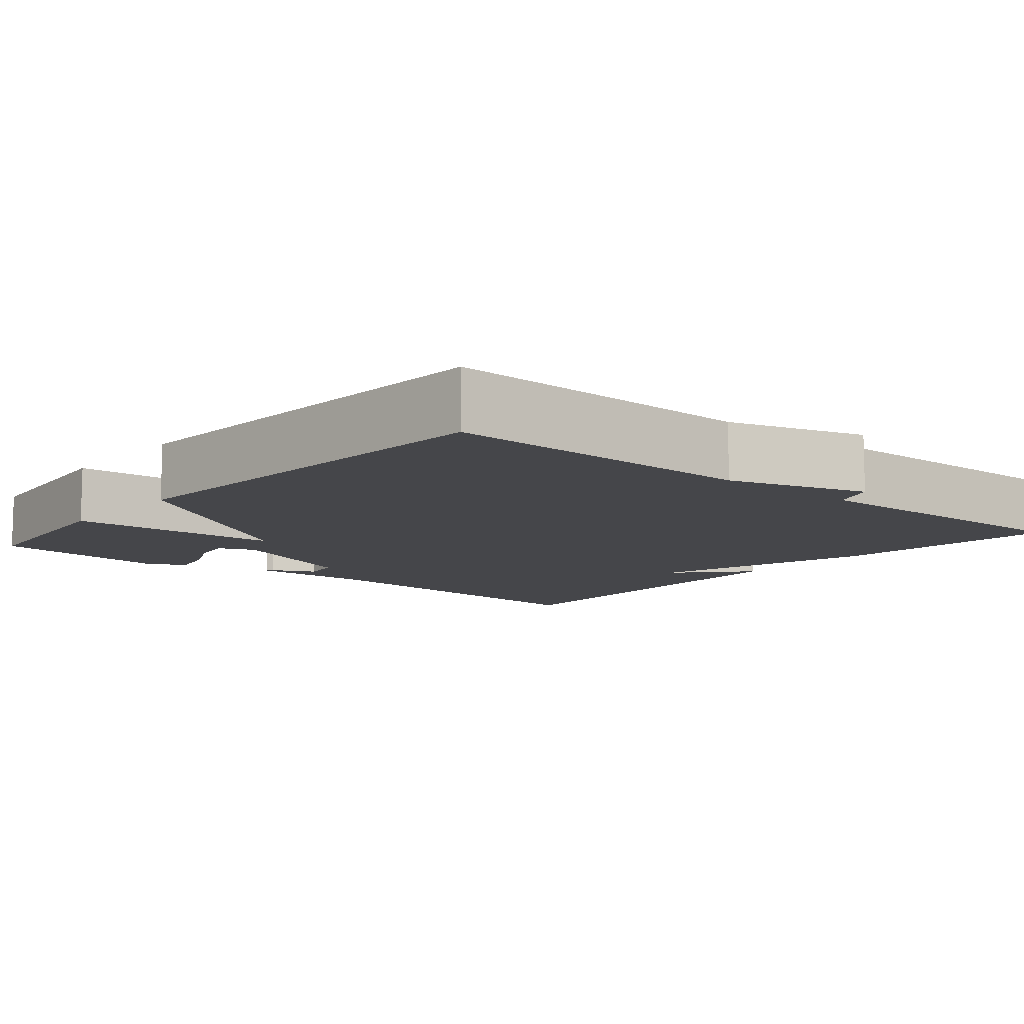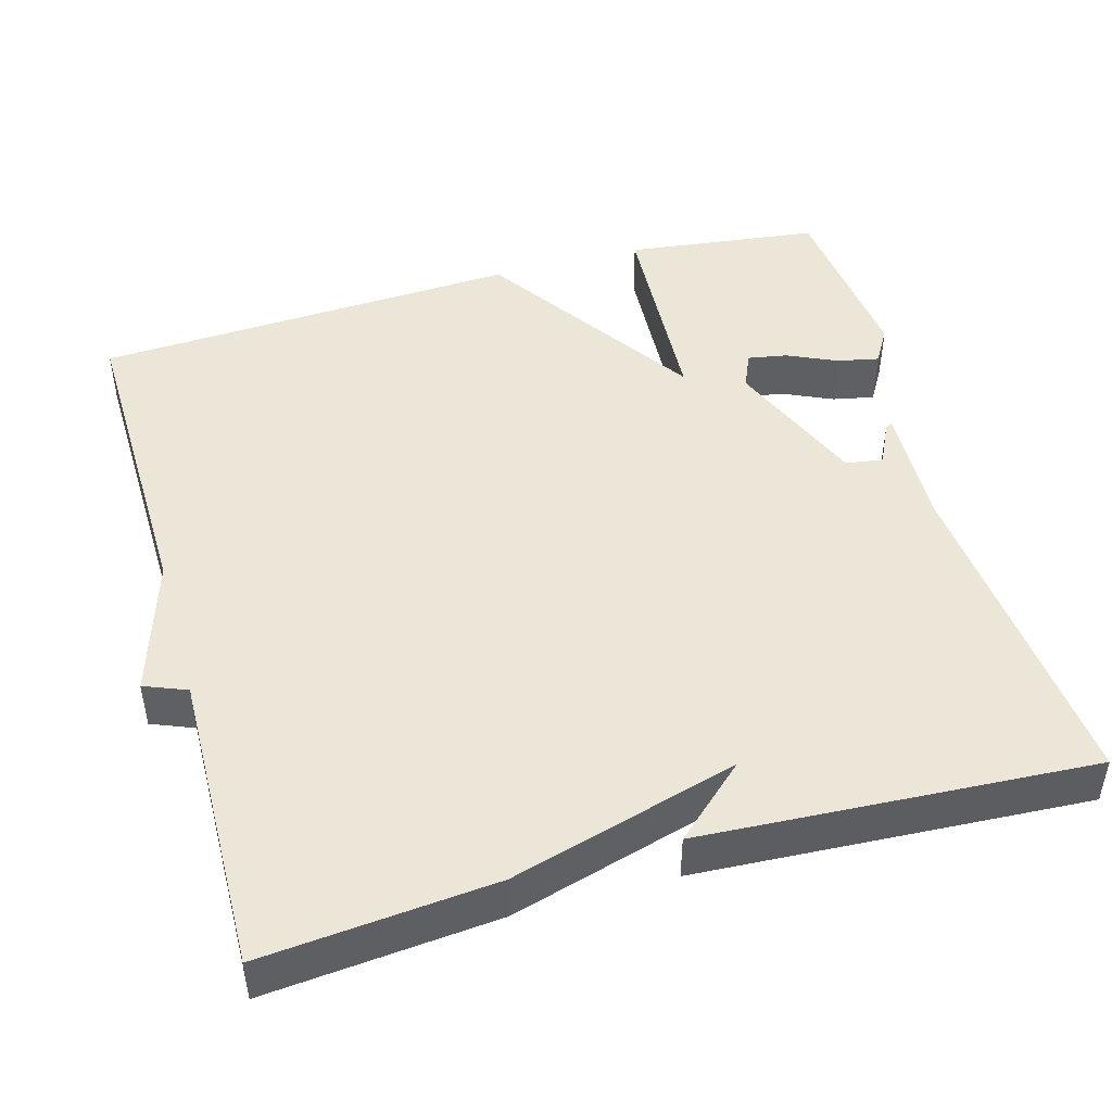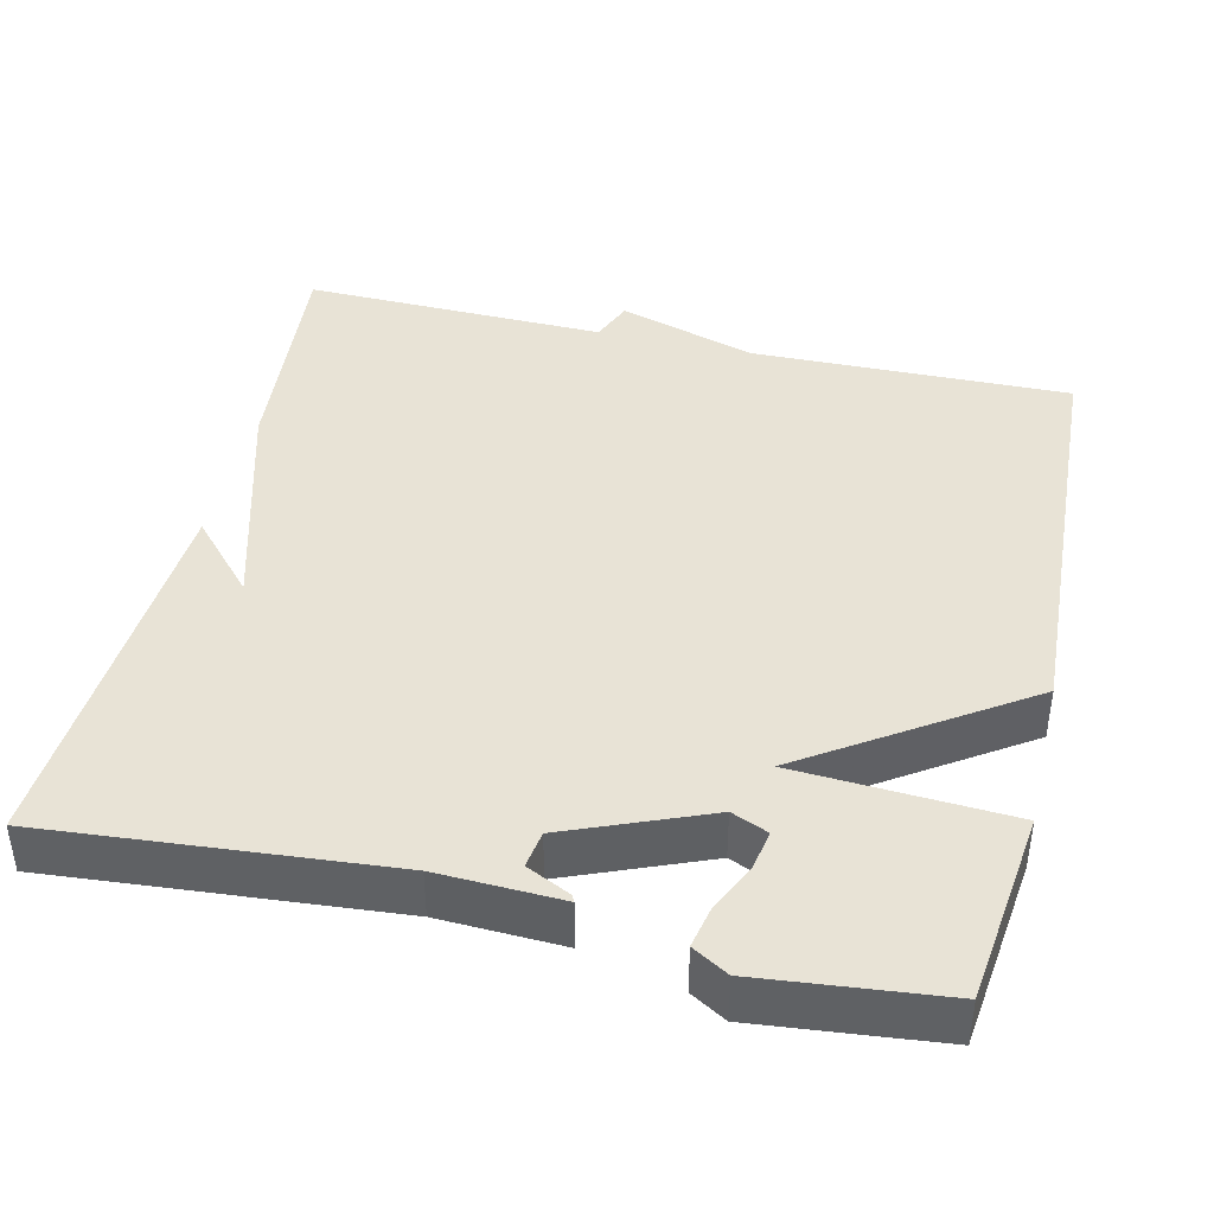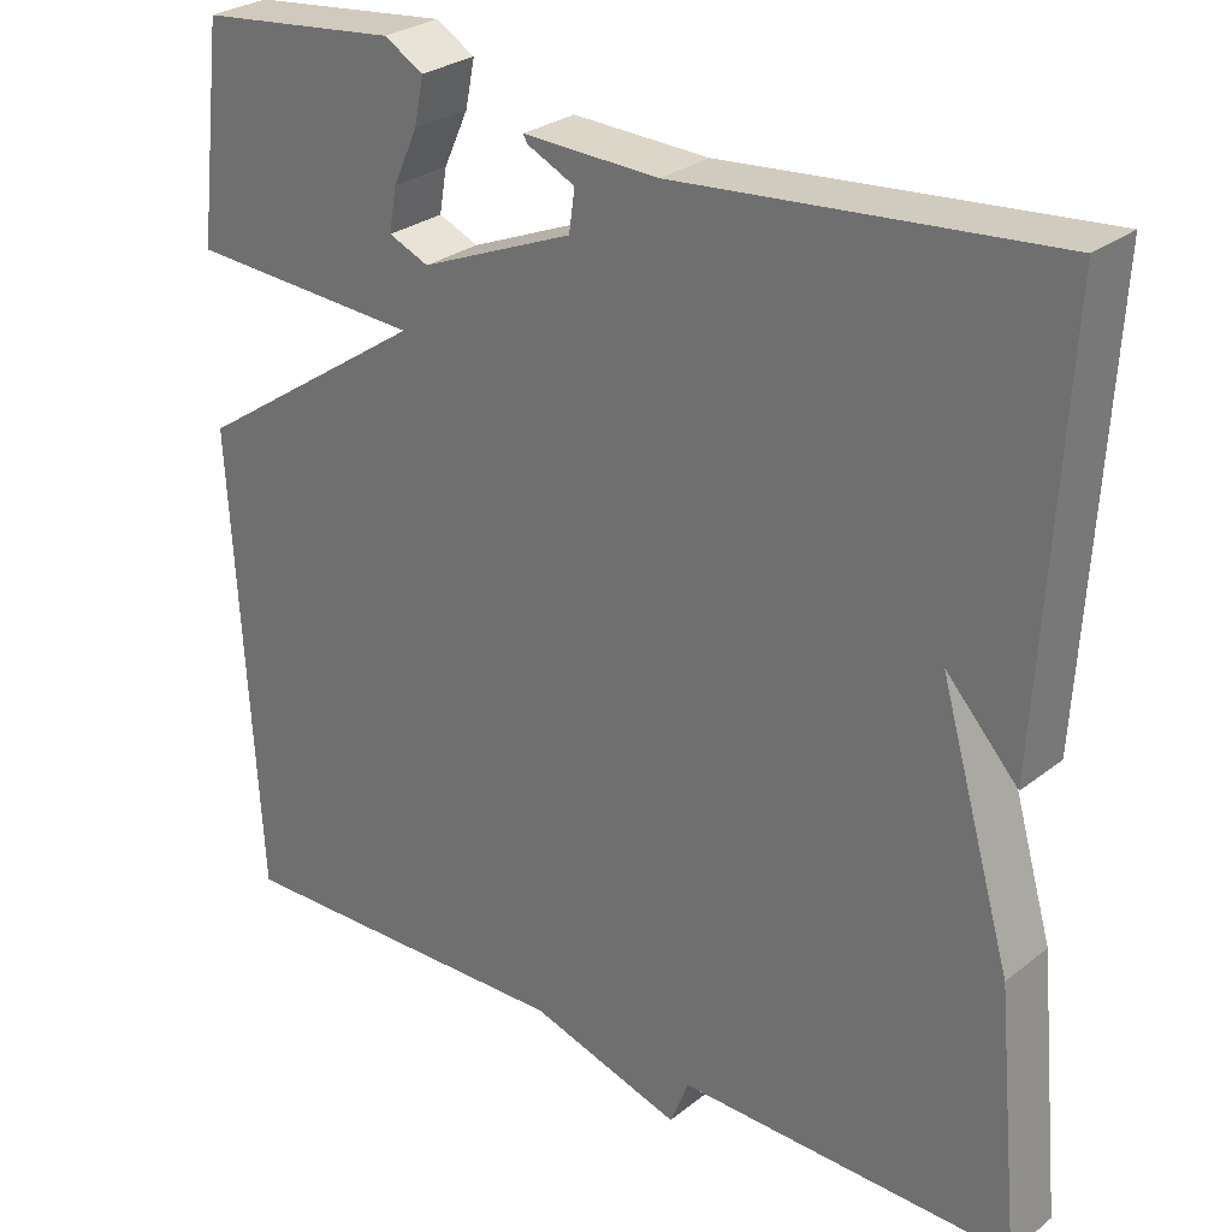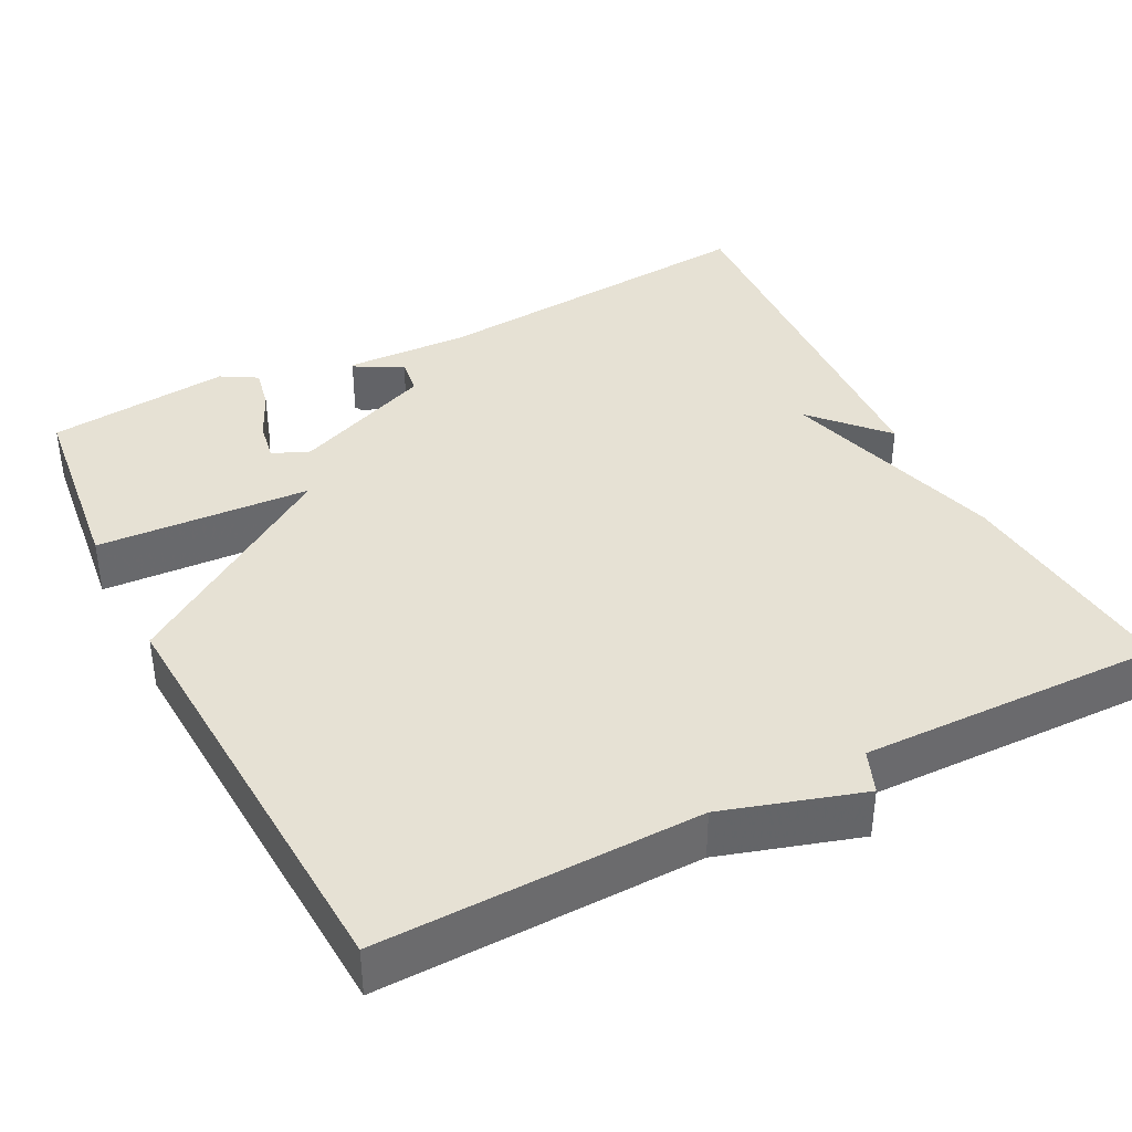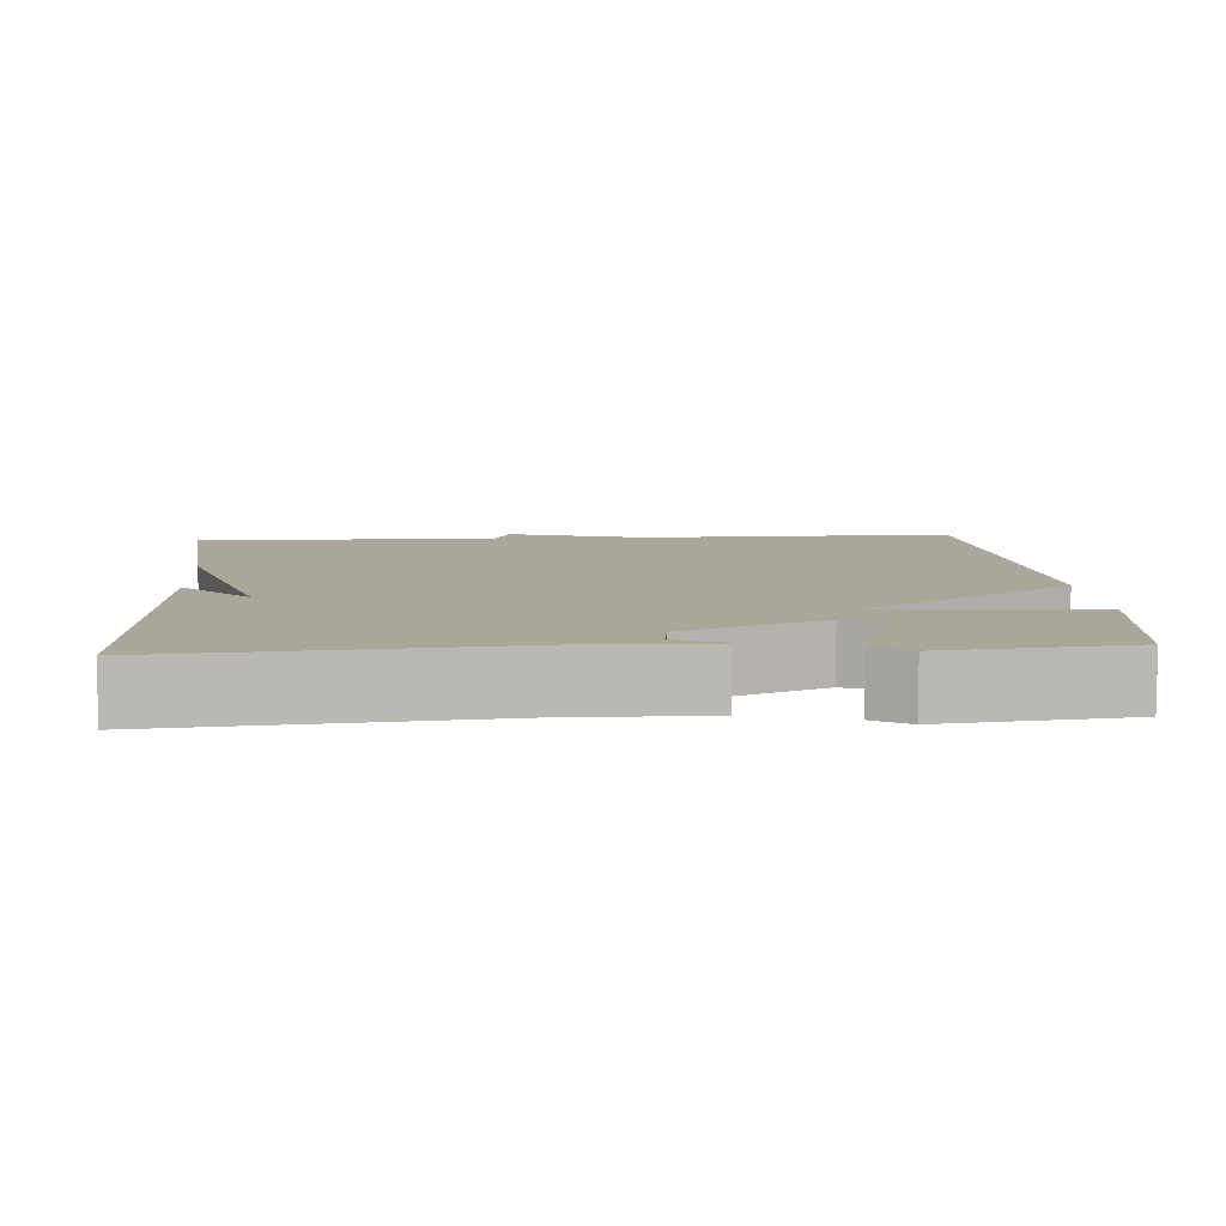
<metadata>
{"format":"obj","ext":"obj","renderer":"f3d","projection":"perspective","resolution":1024,"background":"white","views":[{"elev":-9.9,"azim":139.7,"up":"+Y"},{"elev":46.4,"azim":-105.7,"up":"+Y"},{"elev":41.5,"azim":13.3,"up":"+Y"},{"elev":27.9,"azim":-139.8,"up":"+Z"},{"elev":39.1,"azim":152.8,"up":"+Y"},{"elev":7.8,"azim":-4.0,"up":"+Y"}]}
</metadata>
<code>
v -0.5 0.07 -0.5
v -0.472 0.07 -0.202
v -0.388 0.07 0.09
v -0.472 0.07 -0.002
v -0.5 0.07 0.5
v -0.064 0.07 0.462
v 0.095 0.07 0.468
v 0.09 0.07 0.459
v 0.034 0.07 0.432
v 0.041 0.07 0.384
v 0.221 0.07 0.31
v 0.268 0.07 0.33
v 0.259 0.07 0.381
v 0.23 0.07 0.444
v 0.219 0.07 0.498
v 0.265 0.07 0.525
v 0.5 0.07 0.5
v 0.53 0.07 0.25
v 0.255 0.07 0.234
v 0.53 0.07 0.05
v 0.5 0.07 -0.5
v 0.09 0.07 -0.492
v -0.088 0.07 -0.547
v -0.11 0.07 -0.492
v -0.5 0 -0.5
v -0.472 0 -0.202
v -0.388 0 0.09
v -0.472 0 -0.002
v -0.5 0 0.5
v -0.064 0 0.462
v 0.095 0 0.468
v 0.09 0 0.459
v 0.034 0 0.432
v 0.041 0 0.384
v 0.221 0 0.31
v 0.268 0 0.33
v 0.259 0 0.381
v 0.23 0 0.444
v 0.219 0 0.498
v 0.265 0 0.525
v 0.5 0 0.5
v 0.53 0 0.25
v 0.255 0 0.234
v 0.53 0 0.05
v 0.5 0 -0.5
v 0.09 0 -0.492
v -0.088 0 -0.547
v -0.11 0 -0.492
f 22 23 24
f 19 20 21 22
f 19 22 24
f 17 18 19
f 15 16 17
f 14 15 17
f 13 14 17
f 12 13 17
f 12 17 19
f 24 1 2
f 19 24 2
f 12 19 2
f 11 12 2
f 6 7 8 9
f 6 9 10
f 3 4 5 6
f 3 6 10
f 2 3 10 11
f 48 47 46
f 46 45 44 43
f 48 46 43
f 43 42 41
f 41 40 39
f 41 39 38
f 41 38 37
f 41 37 36
f 43 41 36
f 26 25 48
f 26 48 43
f 26 43 36
f 26 36 35
f 33 32 31 30
f 34 33 30
f 30 29 28 27
f 34 30 27
f 35 34 27 26
f 1 25 26 2
f 2 26 27 3
f 3 27 28 4
f 4 28 29 5
f 5 29 30 6
f 6 30 31 7
f 7 31 32 8
f 8 32 33 9
f 9 33 34 10
f 10 34 35 11
f 11 35 36 12
f 12 36 37 13
f 13 37 38 14
f 14 38 39 15
f 15 39 40 16
f 16 40 41 17
f 17 41 42 18
f 18 42 43 19
f 19 43 44 20
f 20 44 45 21
f 21 45 46 22
f 22 46 47 23
f 23 47 48 24
f 24 48 25 1

</code>
